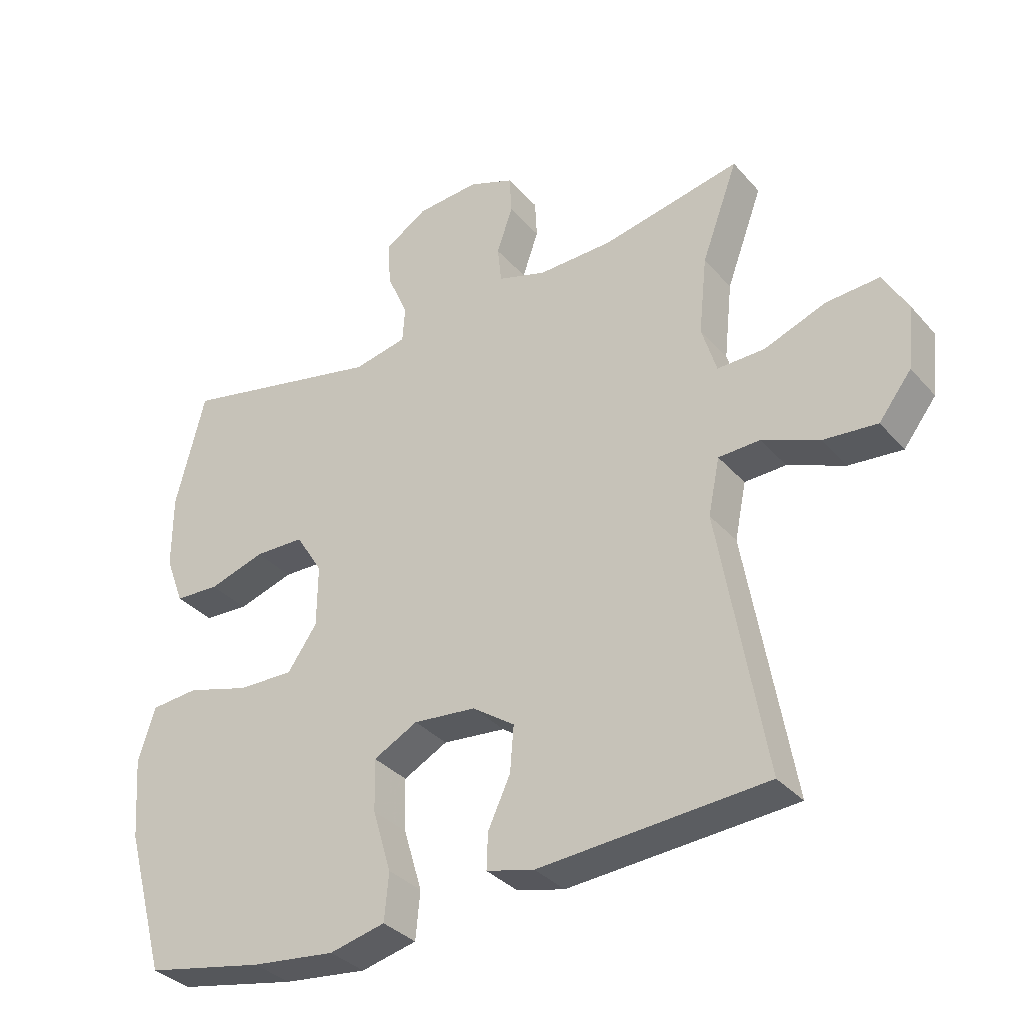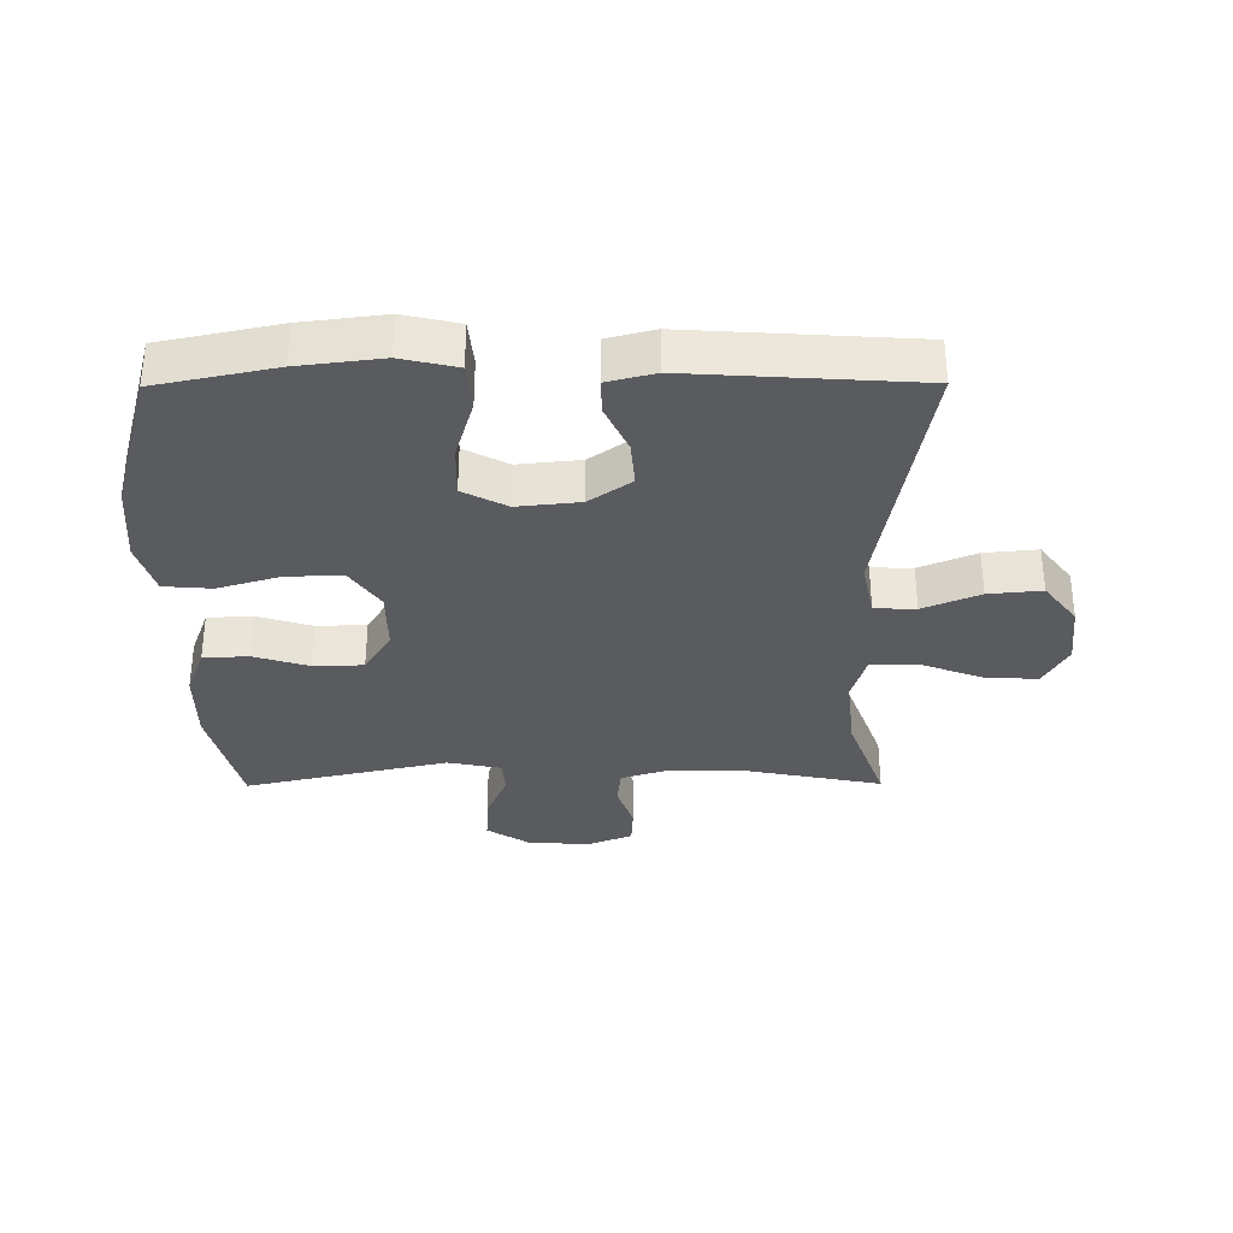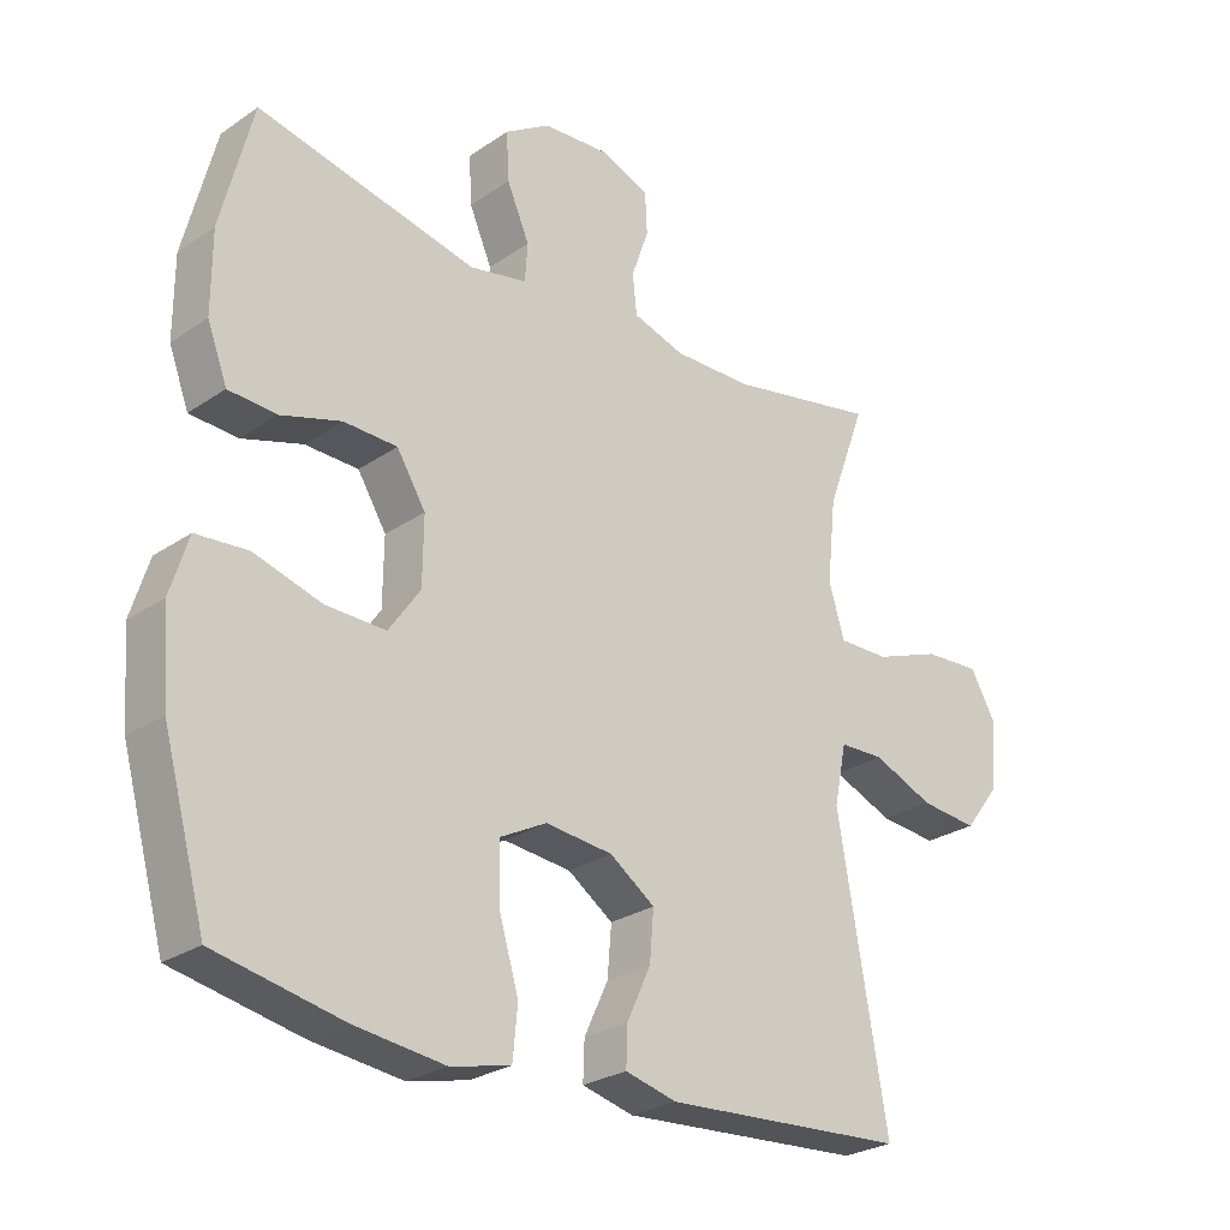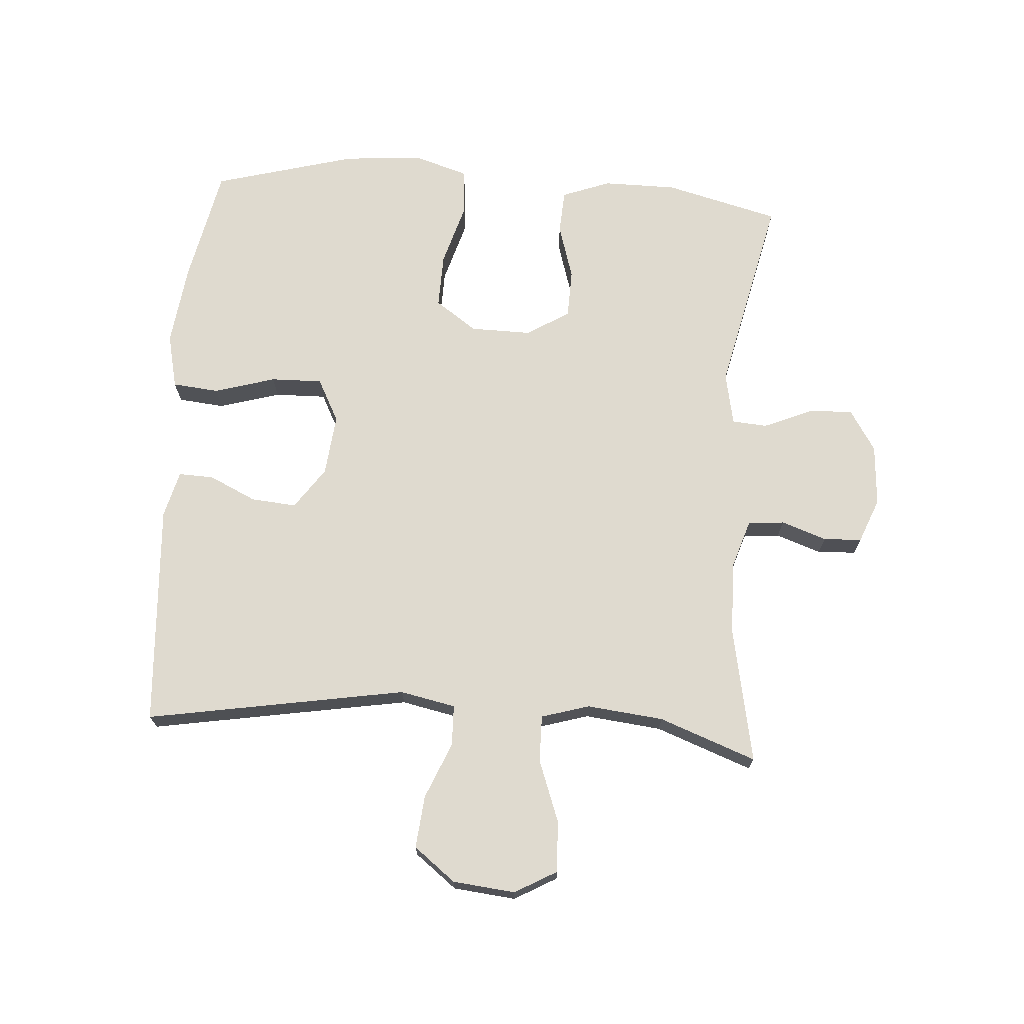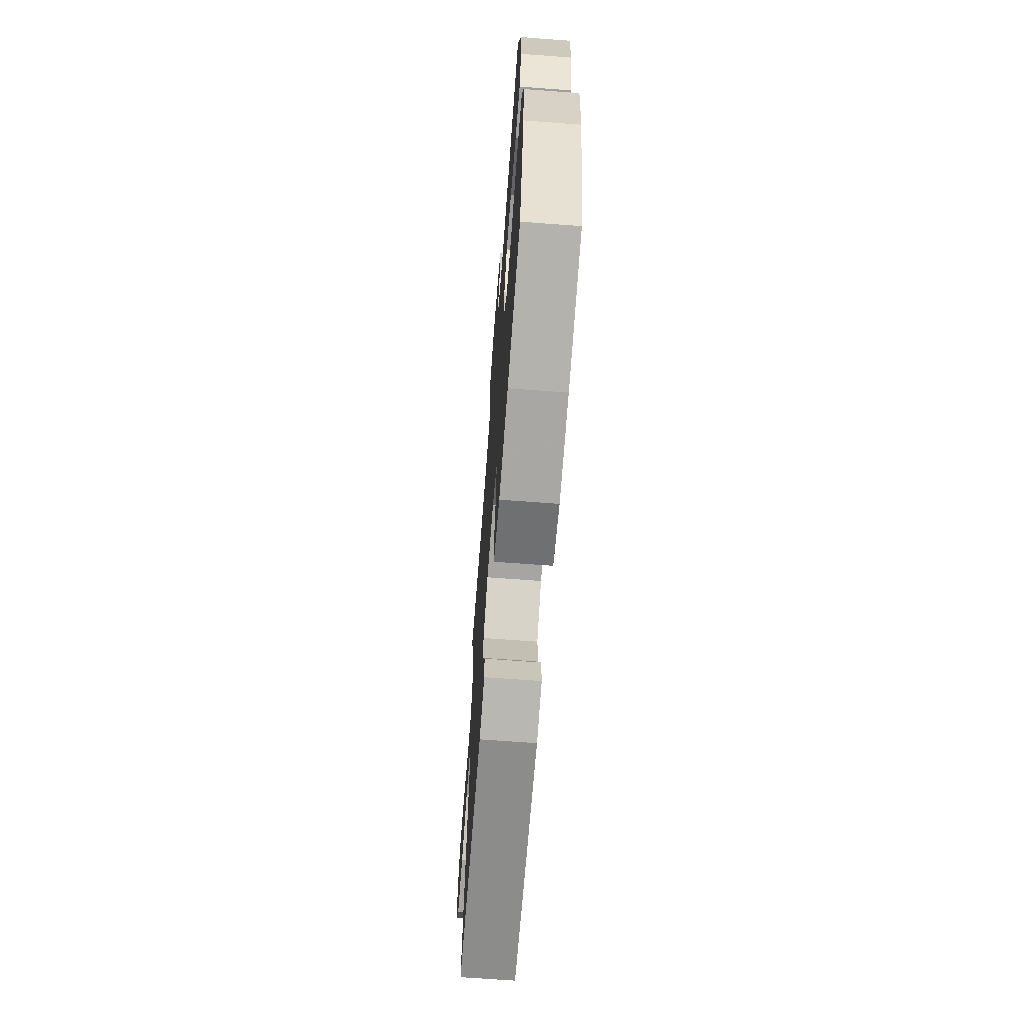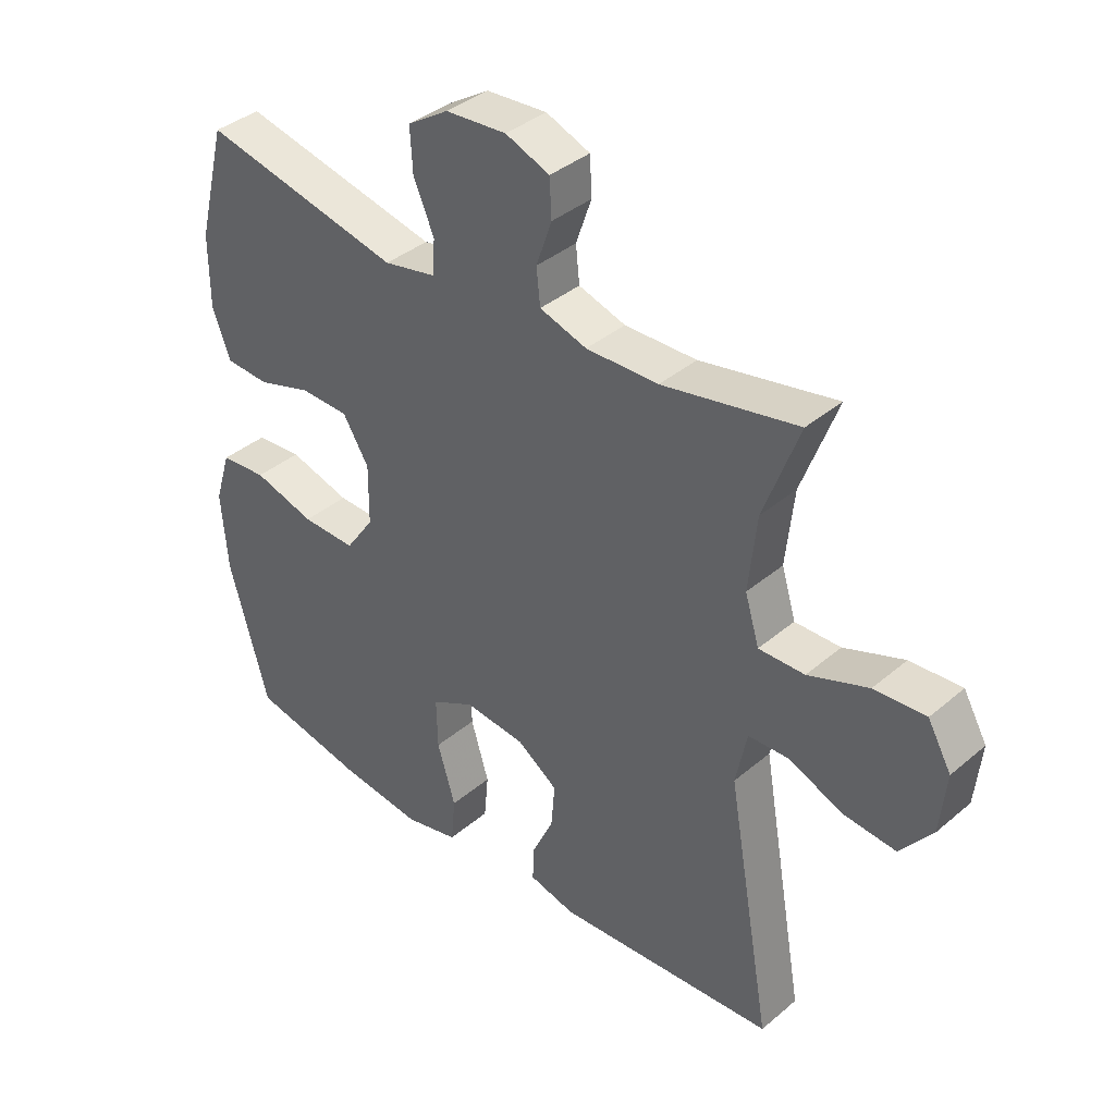
<metadata>
{"format":"obj","ext":"obj","renderer":"f3d","projection":"perspective","resolution":1024,"background":"white","views":[{"elev":-34.3,"azim":-145.3,"up":"+Z"},{"elev":-33.5,"azim":-179.6,"up":"+Y"},{"elev":-26.4,"azim":136.8,"up":"+Z"},{"elev":70.7,"azim":-85.9,"up":"+Y"},{"elev":-67.8,"azim":85.7,"up":"+Z"},{"elev":38.1,"azim":-136.9,"up":"+Z"}]}
</metadata>
<code>
v -0.5 0.07 0.5
v -0.282 0.07 0.457
v -0.166 0.07 0.455
v -0.09 0.07 0.479
v -0.084 0.07 0.537
v -0.109 0.07 0.609
v -0.106 0.07 0.67
v -0.035 0.07 0.698
v 0.063 0.07 0.691
v 0.129 0.07 0.649
v 0.125 0.07 0.578
v 0.092 0.07 0.502
v 0.096 0.07 0.446
v 0.18 0.07 0.429
v 0.5 0.07 0.5
v 0.546 0.07 0.318
v 0.546 0.07 0.201
v 0.517 0.07 0.124
v 0.447 0.07 0.12
v 0.359 0.07 0.147
v 0.281 0.07 0.145
v 0.239 0.07 0.077
v 0.24 0.07 -0.02
v 0.286 0.07 -0.086
v 0.373 0.07 -0.084
v 0.472 0.07 -0.055
v 0.547 0.07 -0.061
v 0.573 0.07 -0.145
v 0.563 0.07 -0.273
v 0.5 0.07 -0.5
v 0.314 0.07 -0.538
v 0.183 0.07 -0.554
v 0.096 0.07 -0.534
v 0.089 0.07 -0.46
v 0.118 0.07 -0.363
v 0.12 0.07 -0.281
v 0.051 0.07 -0.245
v -0.047 0.07 -0.255
v -0.113 0.07 -0.301
v -0.107 0.07 -0.373
v -0.072 0.07 -0.448
v -0.07 0.07 -0.504
v -0.145 0.07 -0.523
v -0.5 0.07 -0.5
v -0.428 0.07 -0.087
v -0.446 0.07 0.001
v -0.511 0.07 0.003
v -0.6 0.07 -0.034
v -0.684 0.07 -0.042
v -0.735 0.07 0.024
v -0.745 0.07 0.123
v -0.707 0.07 0.19
v -0.624 0.07 0.185
v -0.527 0.07 0.149
v -0.453 0.07 0.148
v -0.43 0.07 0.224
v -0.443 0.07 0.346
v -0.5 0 0.5
v -0.282 0 0.457
v -0.166 0 0.455
v -0.09 0 0.479
v -0.084 0 0.537
v -0.109 0 0.609
v -0.106 0 0.67
v -0.035 0 0.698
v 0.063 0 0.691
v 0.129 0 0.649
v 0.125 0 0.578
v 0.092 0 0.502
v 0.096 0 0.446
v 0.18 0 0.429
v 0.5 0 0.5
v 0.546 0 0.318
v 0.546 0 0.201
v 0.517 0 0.124
v 0.447 0 0.12
v 0.359 0 0.147
v 0.281 0 0.145
v 0.239 0 0.077
v 0.24 0 -0.02
v 0.286 0 -0.086
v 0.373 0 -0.084
v 0.472 0 -0.055
v 0.547 0 -0.061
v 0.573 0 -0.145
v 0.563 0 -0.273
v 0.5 0 -0.5
v 0.314 0 -0.538
v 0.183 0 -0.554
v 0.096 0 -0.534
v 0.089 0 -0.46
v 0.118 0 -0.363
v 0.12 0 -0.281
v 0.051 0 -0.245
v -0.047 0 -0.255
v -0.113 0 -0.301
v -0.107 0 -0.373
v -0.072 0 -0.448
v -0.07 0 -0.504
v -0.145 0 -0.523
v -0.5 0 -0.5
v -0.428 0 -0.087
v -0.446 0 0.001
v -0.511 0 0.003
v -0.6 0 -0.034
v -0.684 0 -0.042
v -0.735 0 0.024
v -0.745 0 0.123
v -0.707 0 0.19
v -0.624 0 0.185
v -0.527 0 0.149
v -0.453 0 0.148
v -0.43 0 0.224
v -0.443 0 0.346
f 51 52 53 54
f 51 54 55
f 50 51 55
f 47 48 49 50
f 46 47 50 55
f 45 46 55 56
f 43 44 45
f 40 41 42 43
f 39 40 43 45
f 38 39 45 56
f 32 33 34 35
f 32 35 36
f 31 32 36
f 30 31 36
f 29 30 36
f 28 29 36 37
f 25 26 27 28
f 24 25 28 37
f 17 18 19 20
f 17 20 21
f 14 15 16 17
f 13 14 17 21
f 9 10 11 12
f 9 12 13
f 8 9 13
f 5 6 7 8
f 4 5 8 13
f 3 4 13 21
f 57 1 2
f 23 24 37 38
f 22 23 38 56
f 21 22 56 57
f 2 3 21 57
f 111 110 109 108
f 112 111 108
f 112 108 107
f 107 106 105 104
f 112 107 104 103
f 113 112 103 102
f 102 101 100
f 100 99 98 97
f 102 100 97 96
f 113 102 96 95
f 92 91 90 89
f 93 92 89
f 93 89 88
f 93 88 87
f 93 87 86
f 94 93 86 85
f 85 84 83 82
f 94 85 82 81
f 77 76 75 74
f 78 77 74
f 74 73 72 71
f 78 74 71 70
f 69 68 67 66
f 70 69 66
f 70 66 65
f 65 64 63 62
f 70 65 62 61
f 78 70 61 60
f 59 58 114
f 95 94 81 80
f 113 95 80 79
f 114 113 79 78
f 114 78 60 59
f 1 58 59 2
f 2 59 60 3
f 3 60 61 4
f 4 61 62 5
f 5 62 63 6
f 6 63 64 7
f 7 64 65 8
f 8 65 66 9
f 9 66 67 10
f 10 67 68 11
f 11 68 69 12
f 12 69 70 13
f 13 70 71 14
f 14 71 72 15
f 15 72 73 16
f 16 73 74 17
f 17 74 75 18
f 18 75 76 19
f 19 76 77 20
f 20 77 78 21
f 21 78 79 22
f 22 79 80 23
f 23 80 81 24
f 24 81 82 25
f 25 82 83 26
f 26 83 84 27
f 27 84 85 28
f 28 85 86 29
f 29 86 87 30
f 30 87 88 31
f 31 88 89 32
f 32 89 90 33
f 33 90 91 34
f 34 91 92 35
f 35 92 93 36
f 36 93 94 37
f 37 94 95 38
f 38 95 96 39
f 39 96 97 40
f 40 97 98 41
f 41 98 99 42
f 42 99 100 43
f 43 100 101 44
f 44 101 102 45
f 45 102 103 46
f 46 103 104 47
f 47 104 105 48
f 48 105 106 49
f 49 106 107 50
f 50 107 108 51
f 51 108 109 52
f 52 109 110 53
f 53 110 111 54
f 54 111 112 55
f 55 112 113 56
f 56 113 114 57
f 57 114 58 1

</code>
